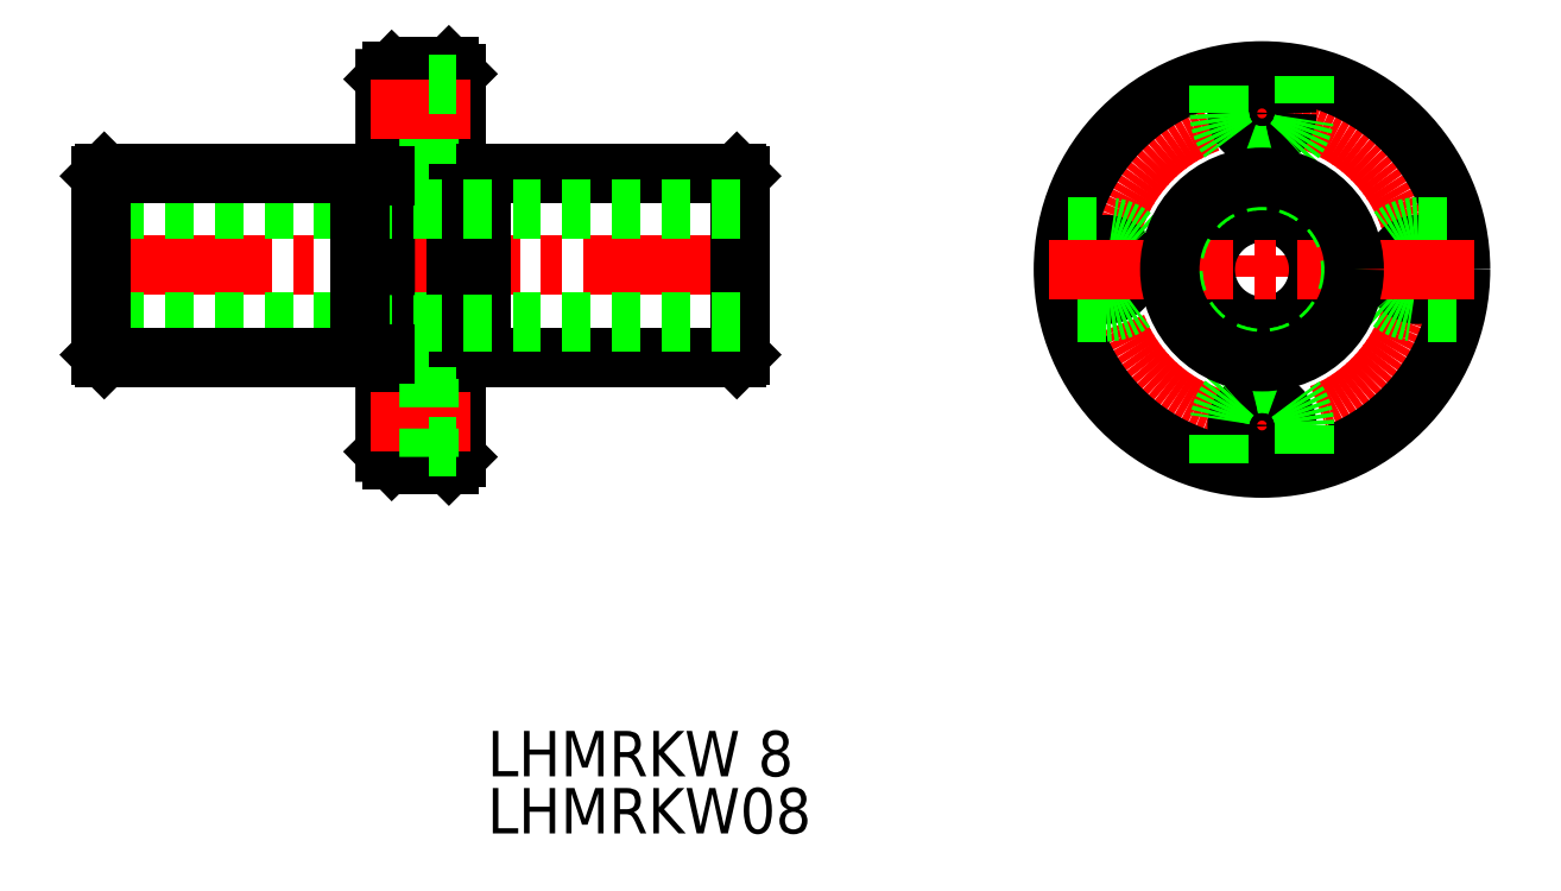
<metadata>
{"format":"dxf","ext":"dxf","renderer":"ezdxf+matplotlib","layout":"modelspace","background":"white","min_lineweight":24,"dpi":150}
</metadata>
<code>
0
SECTION
2
ENTITIES
0
TEXT
8
0
10
413.9
20
215.5
30
0
40
3.2
1
LHMRKW08
0
TEXT
8
0
10
413.9
20
219.5
30
0
40
3.2
1
LHMRKW 8
0
CIRCLE
8
CENTER
10
468.5
20
255.3
30
0
40
11
0
LINE
8
CENTER
10
385.7
20
255.6
30
0
11
432.7
21
255.6
31
0
0
LINE
8
CENTER
10
468.5
20
240.3
30
0
11
468.5
21
270.3
31
0
0
CIRCLE
8
0
10
468.5
20
255.3
30
0
40
14
0
CIRCLE
8
0
10
479.5
20
255.3
30
0
40
1.75
0
CIRCLE
8
0
10
457.5
20
255.3
30
0
40
1.75
0
CIRCLE
8
0
10
468.5
20
266.3
30
0
40
1.75
0
CIRCLE
8
0
10
468.5
20
244.3
30
0
40
1.75
0
CIRCLE
8
0
10
468.5
20
255.3
30
0
40
4
0
LINE
8
0
10
482.2
20
252.3
30
0
11
479.5
21
252.3
31
0
0
LINE
8
0
10
479.5
20
258.3
30
0
11
482.2
21
258.3
31
0
0
ARC
8
0
10
479.5
20
255.3
30
0
40
3
50
90
51
270
0
LINE
8
0
10
471.5
20
268.9
30
0
11
471.5
21
266.3
31
0
0
ARC
8
0
10
468.5
20
266.3
30
0
40
3
50
180
51
0
0
LINE
8
0
10
471.5
20
244.3
30
0
11
471.5
21
241.6
31
0
0
ARC
8
0
10
468.5
20
244.3
30
0
40
3
50
0
51
180
0
LINE
8
0
10
465.5
20
266.3
30
0
11
465.5
21
268.9
31
0
0
LINE
8
0
10
465.5
20
241.6
30
0
11
465.5
21
244.3
31
0
0
ARC
8
0
10
457.5
20
255.3
30
0
40
3
50
270
51
90
0
LINE
8
0
10
454.8
20
258.3
30
0
11
457.5
21
258.3
31
0
0
LINE
8
0
10
457.5
20
252.3
30
0
11
454.8
21
252.3
31
0
0
LINE
8
0
10
413.4
20
255.6
30
0
11
413.4
21
249.1
31
0
0
LINE
8
0
10
407.2
20
241.9
30
0
11
409.8
21
241.9
31
0
0
LINE
8
0
10
409.8
20
241.9
30
0
11
409.8
21
241.6
31
0
0
LINE
8
0
10
411.7
20
242.1
30
0
11
411.7
21
255.6
31
0
0
LINE
8
0
10
406.7
20
255.6
30
0
11
406.7
21
242.4
31
0
0
LINE
8
0
10
406.7
20
242.4
30
0
11
407.2
21
241.9
31
0
0
LINE
8
0
10
431.5
20
249.1
30
0
11
413.4
21
249.1
31
0
0
LINE
8
0
10
431.7
20
249.3
30
0
11
431.5
21
249.1
31
0
0
LINE
8
0
10
413.4
20
249.3
30
0
11
411.7
21
249.3
31
0
0
LINE
8
0
10
411.2
20
241.6
30
0
11
409.8
21
241.6
31
0
0
LINE
8
0
10
411.7
20
242.1
30
0
11
411.2
21
241.6
31
0
0
LINE
8
0
10
431.5
20
255.6
30
0
11
431.5
21
255.6
31
0
0
LINE
8
0
10
413.4
20
255.6
30
0
11
413.4
21
255.6
31
0
0
LINE
8
0
10
431.7
20
261.9
30
0
11
431.7
21
249.3
31
0
0
LINE
8
0
10
411.2
20
255.6
30
0
11
411.2
21
255.6
31
0
0
LINE
8
0
10
411.7
20
255.6
30
0
11
411.7
21
255.6
31
0
0
LINE
8
0
10
431.7
20
251.6
30
0
11
386.7
21
251.6
31
0
0
LINE
8
0
10
409.8
20
247.6
30
0
11
406.7
21
247.6
31
0
0
LINE
8
0
10
411.7
20
246.3
30
0
11
409.8
21
246.3
31
0
0
LINE
8
0
10
412.7
20
244.6
30
0
11
405.7
21
244.6
31
0
0
LINE
8
0
10
411.7
20
242.8
30
0
11
409.8
21
242.8
31
0
0
LINE
8
0
10
409.8
20
247.6
30
0
11
409.8
21
241.9
31
0
0
LINE
8
0
10
413.4
20
255.6
30
0
11
413.4
21
262.1
31
0
0
LINE
8
0
10
407.2
20
269.2
30
0
11
409.8
21
269.2
31
0
0
LINE
8
0
10
409.8
20
269.2
30
0
11
409.8
21
269.6
31
0
0
LINE
8
0
10
411.7
20
269.1
30
0
11
411.7
21
255.6
31
0
0
LINE
8
0
10
406.7
20
255.6
30
0
11
406.7
21
268.7
31
0
0
LINE
8
0
10
409.8
20
263.6
30
0
11
409.8
21
269.2
31
0
0
LINE
8
0
10
406.7
20
268.7
30
0
11
407.2
21
269.2
31
0
0
LINE
8
0
10
431.5
20
262.1
30
0
11
413.4
21
262.1
31
0
0
LINE
8
0
10
431.7
20
261.9
30
0
11
431.5
21
262.1
31
0
0
LINE
8
0
10
413.4
20
261.8
30
0
11
411.7
21
261.8
31
0
0
LINE
8
0
10
411.2
20
269.6
30
0
11
409.8
21
269.6
31
0
0
LINE
8
0
10
411.7
20
269.1
30
0
11
411.2
21
269.6
31
0
0
LINE
8
0
10
431.7
20
259.6
30
0
11
386.7
21
259.6
31
0
0
LINE
8
0
10
409.8
20
263.6
30
0
11
406.7
21
263.6
31
0
0
LINE
8
0
10
411.7
20
264.8
30
0
11
409.8
21
264.8
31
0
0
LINE
8
0
10
412.7
20
266.6
30
0
11
405.7
21
266.6
31
0
0
LINE
8
0
10
411.7
20
268.3
30
0
11
409.8
21
268.3
31
0
0
LINE
8
CENTER
10
453.5
20
255.3
30
0
11
483.5
21
255.3
31
0
0
CIRCLE
8
0
10
468.5
20
255.3
30
0
40
6.275
0
CIRCLE
8
0
10
468.5
20
255.3
30
0
40
6.5
0
LINE
8
0
10
404.9
20
255.6
30
0
11
404.9
21
249.1
31
0
0
LINE
8
0
10
386.9
20
249.1
30
0
11
404.9
21
249.1
31
0
0
LINE
8
0
10
386.7
20
249.3
30
0
11
386.9
21
249.1
31
0
0
LINE
8
0
10
404.9
20
249.3
30
0
11
406.7
21
249.3
31
0
0
LINE
8
0
10
386.7
20
261.9
30
0
11
386.7
21
249.3
31
0
0
LINE
8
0
10
404.9
20
255.6
30
0
11
404.9
21
262.1
31
0
0
LINE
8
0
10
386.9
20
262.1
30
0
11
404.9
21
262.1
31
0
0
LINE
8
0
10
386.7
20
261.9
30
0
11
386.9
21
262.1
31
0
0
LINE
8
0
10
404.9
20
261.8
30
0
11
406.7
21
261.8
31
0
0
VIEWPORT
8
0
10
5.614
20
3.902
30
0
40
9.313
41
6.293
68
     1
69
     1
0
VIEWPORT
8
0
10
5.614
20
3.902
30
0
40
8.982
41
6.243
68
     2
69
     2
0
ENDSEC
0
EOF

</code>
